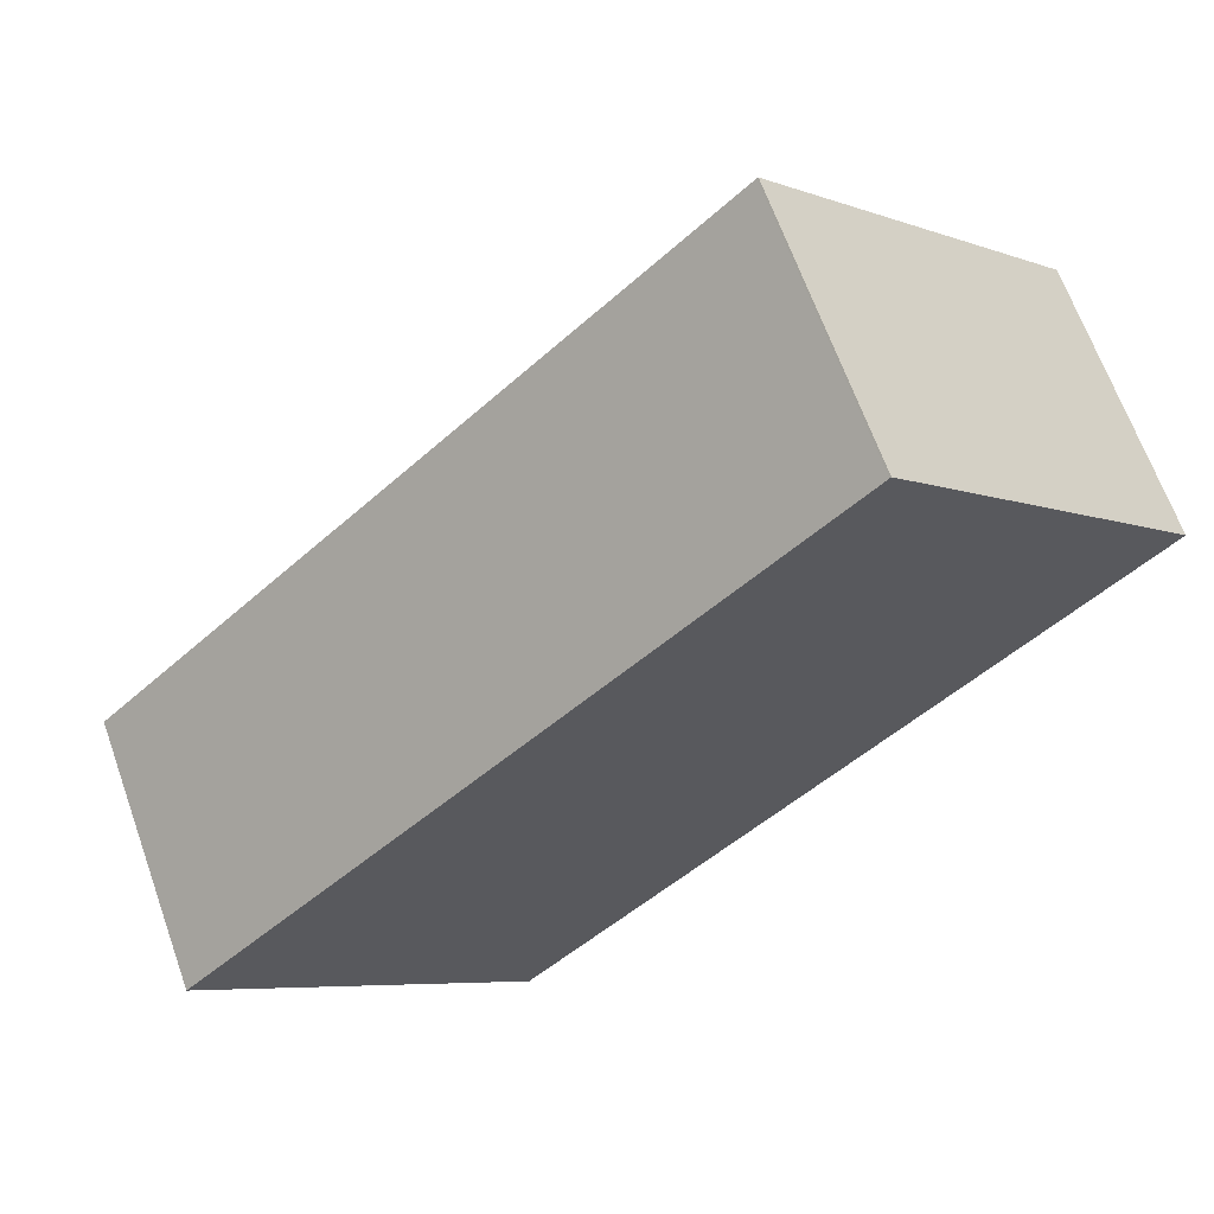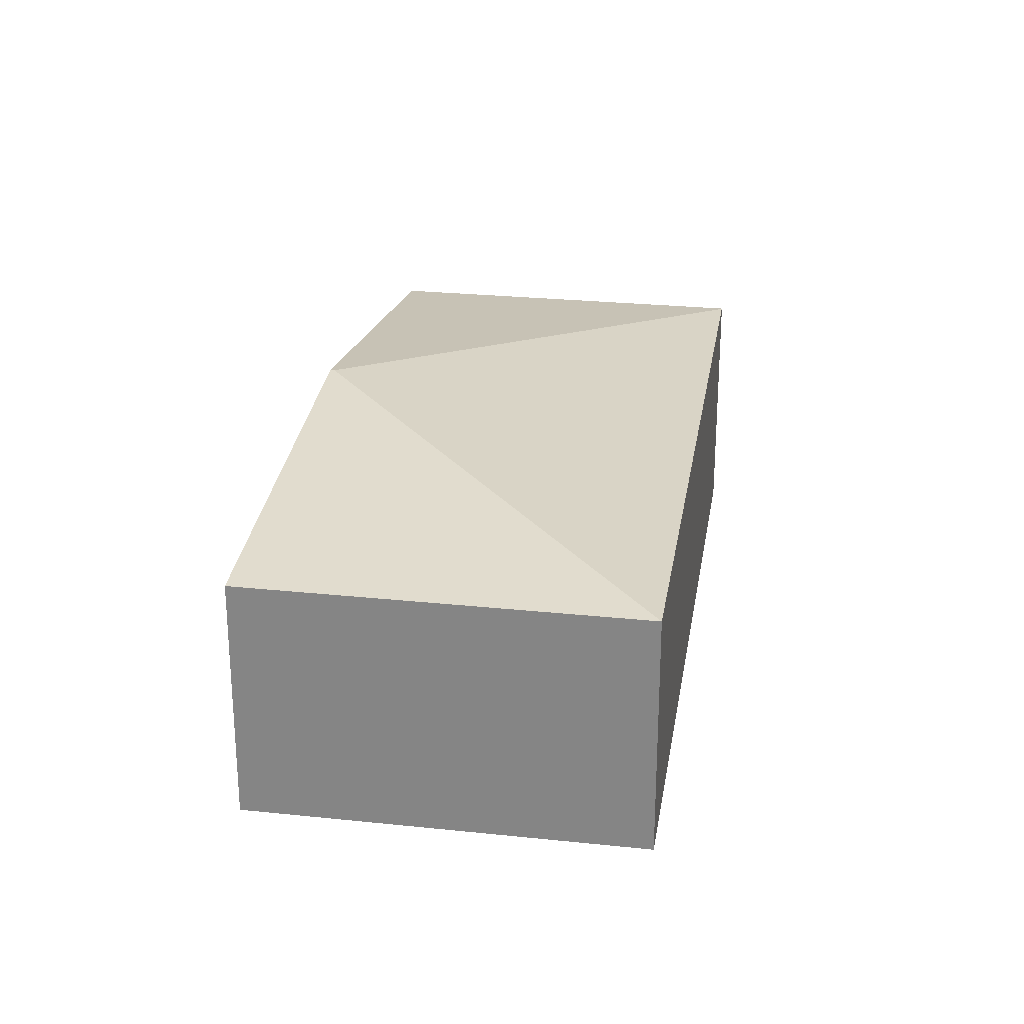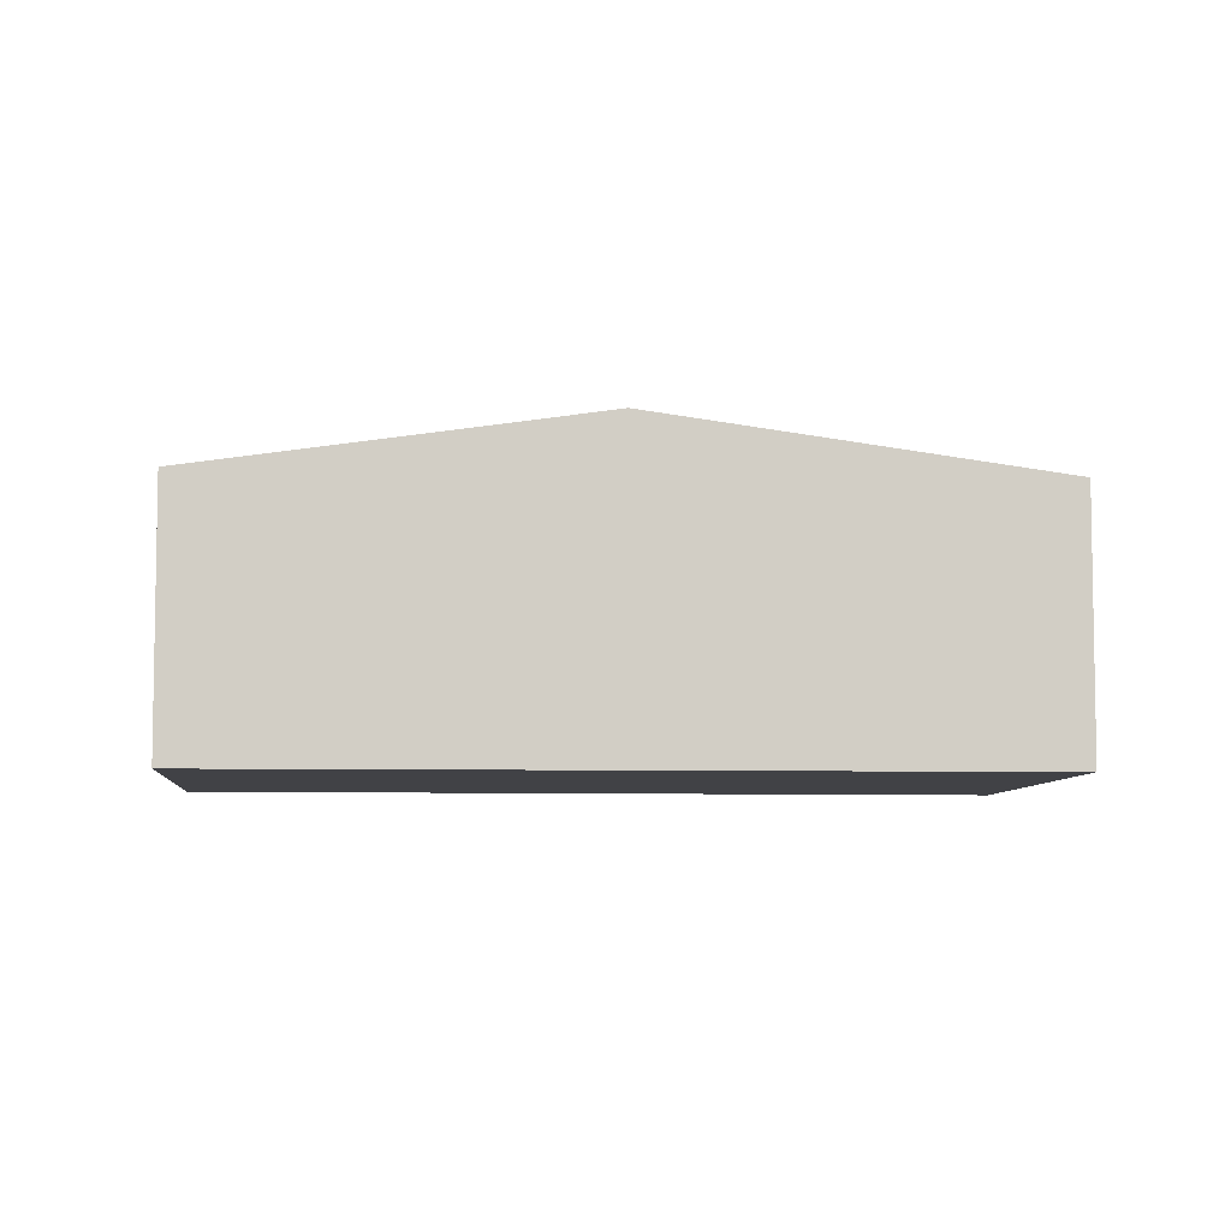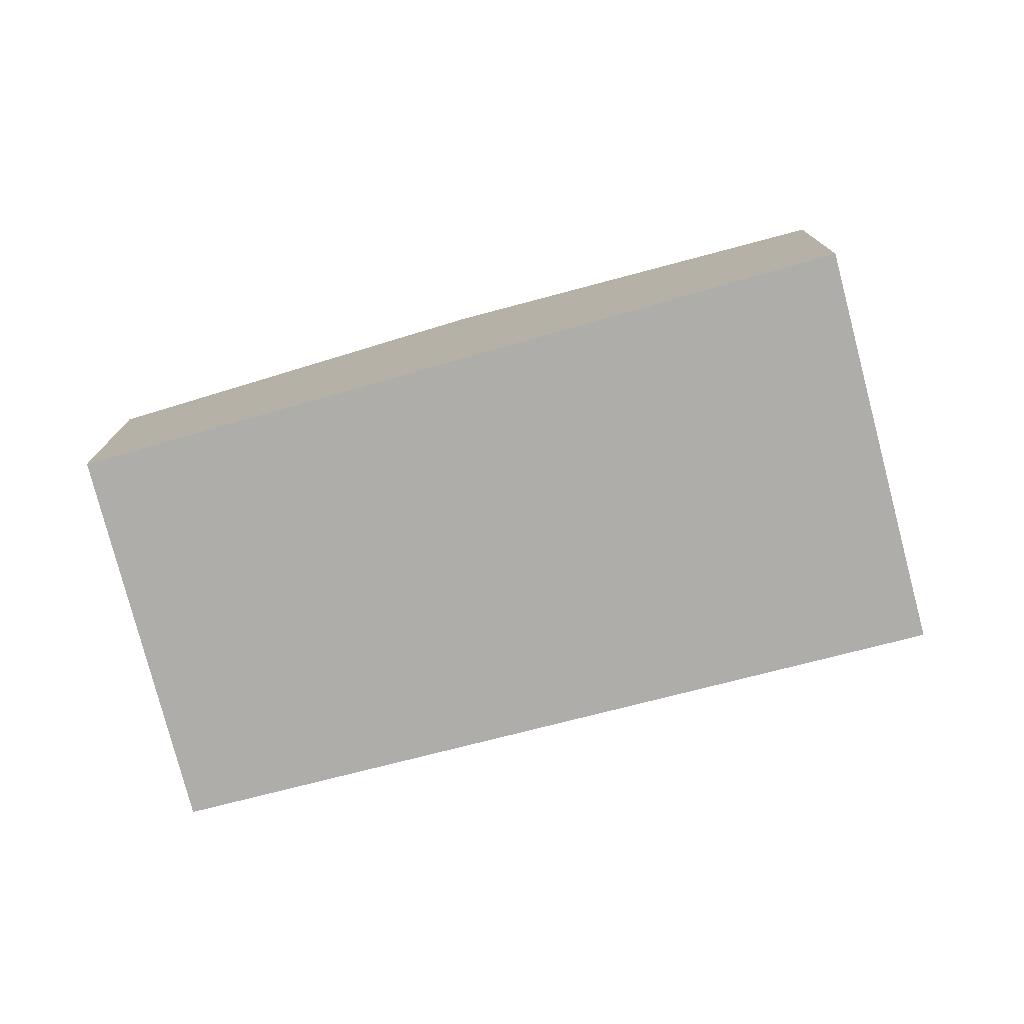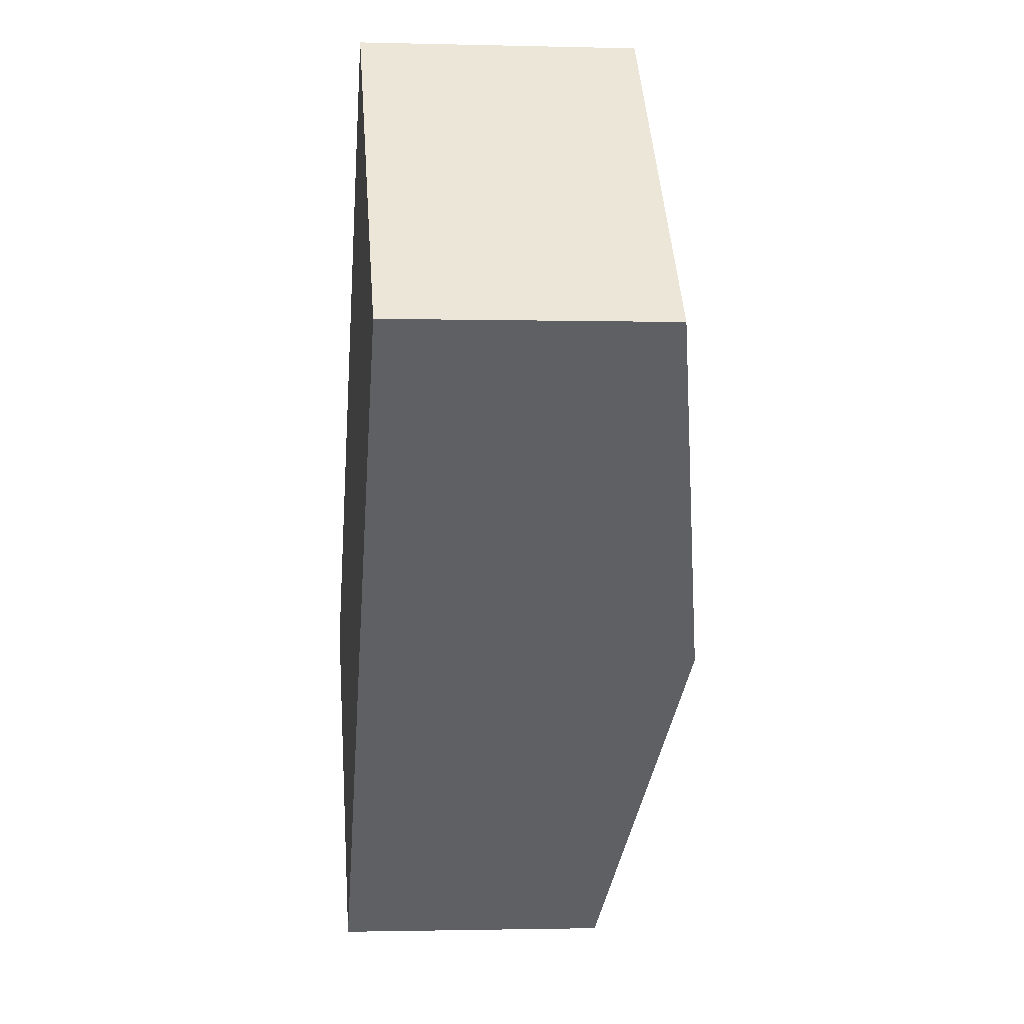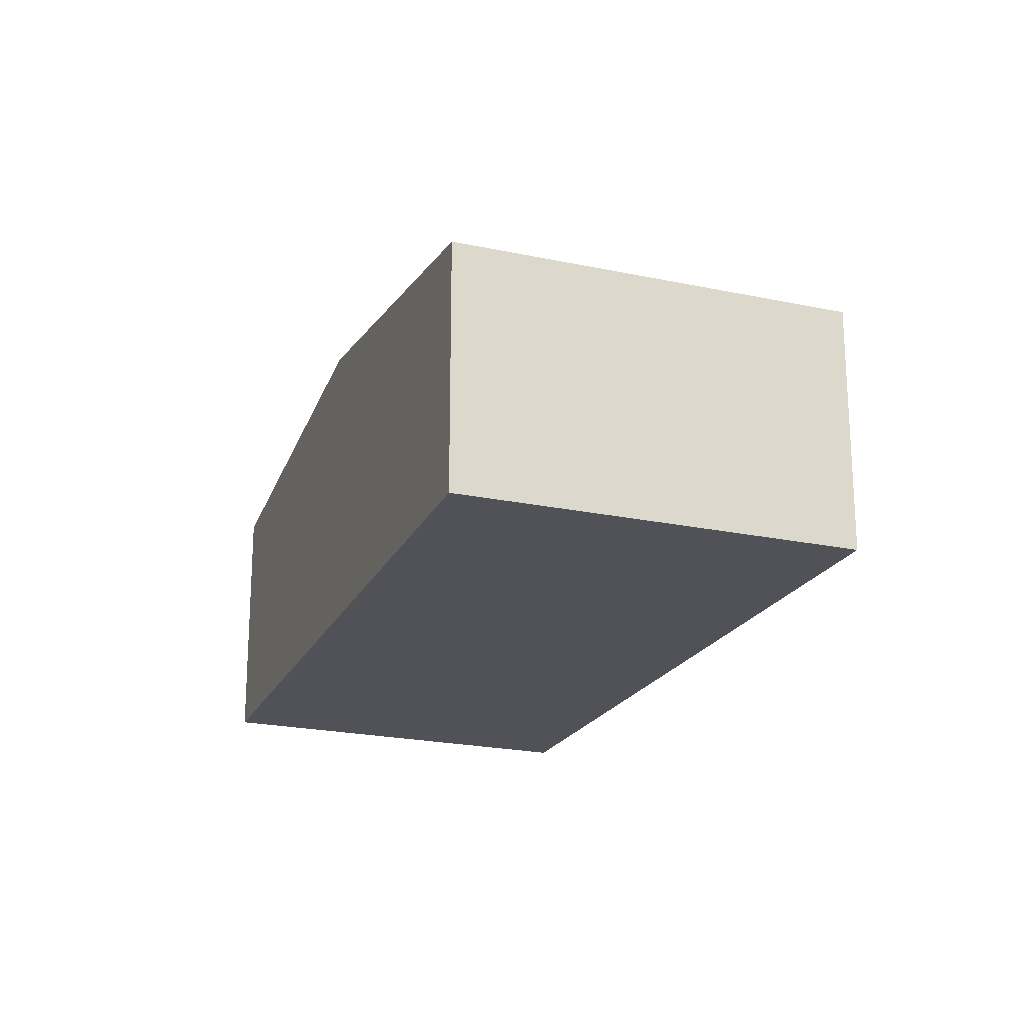
<metadata>
{"format":"obj","ext":"obj","renderer":"f3d","projection":"perspective","resolution":1024,"background":"white","views":[{"elev":65.7,"azim":-19.6,"up":"+Z"},{"elev":26.6,"azim":-125.3,"up":"+Y"},{"elev":-6.7,"azim":130.6,"up":"+Y"},{"elev":-77.1,"azim":150.1,"up":"+Y"},{"elev":-1.4,"azim":84.2,"up":"+Z"},{"elev":-21.4,"azim":-155.5,"up":"+Y"}]}
</metadata>
<code>
v  4.324 2.363 -0.04
v  0 1.937 1.186e-16
v  4.364 1.937 4.245
v  6.466 1.939 2.105
v  4.374 1.935 4.255
v  4.35 2.363 -0.065
v  2.225 1.937 -2.245
v  2.225 1.375e-16 -2.245
v  0 0 0
v  4.364 -2.599e-16 4.245
v  4.374 -2.605e-16 4.255
v  4.35 3.98e-18 -0.065
v  6.466 -1.289e-16 2.105
g defaultobject
f 1 2 3
f 4 3 5
f 3 4 1
f 1 4 6
f 2 6 7
f 6 2 1
f 8 2 7
f 2 8 9
f 9 3 2
f 3 9 10
f 3 10 5
f 5 10 11
f 6 8 7
f 8 6 12
f 12 6 4
f 12 4 13
f 5 13 4
f 13 5 11
f 10 13 11
f 13 10 9
f 13 9 12
f 12 9 8

</code>
